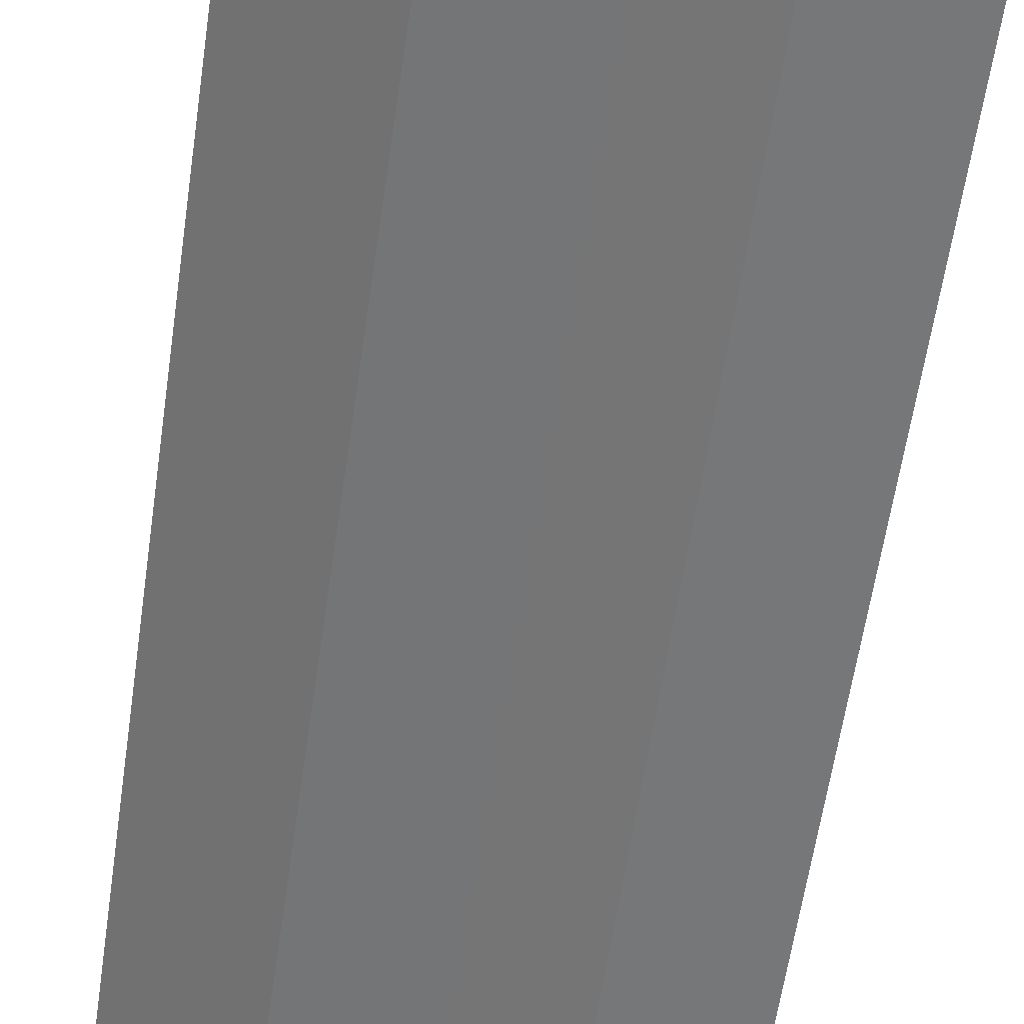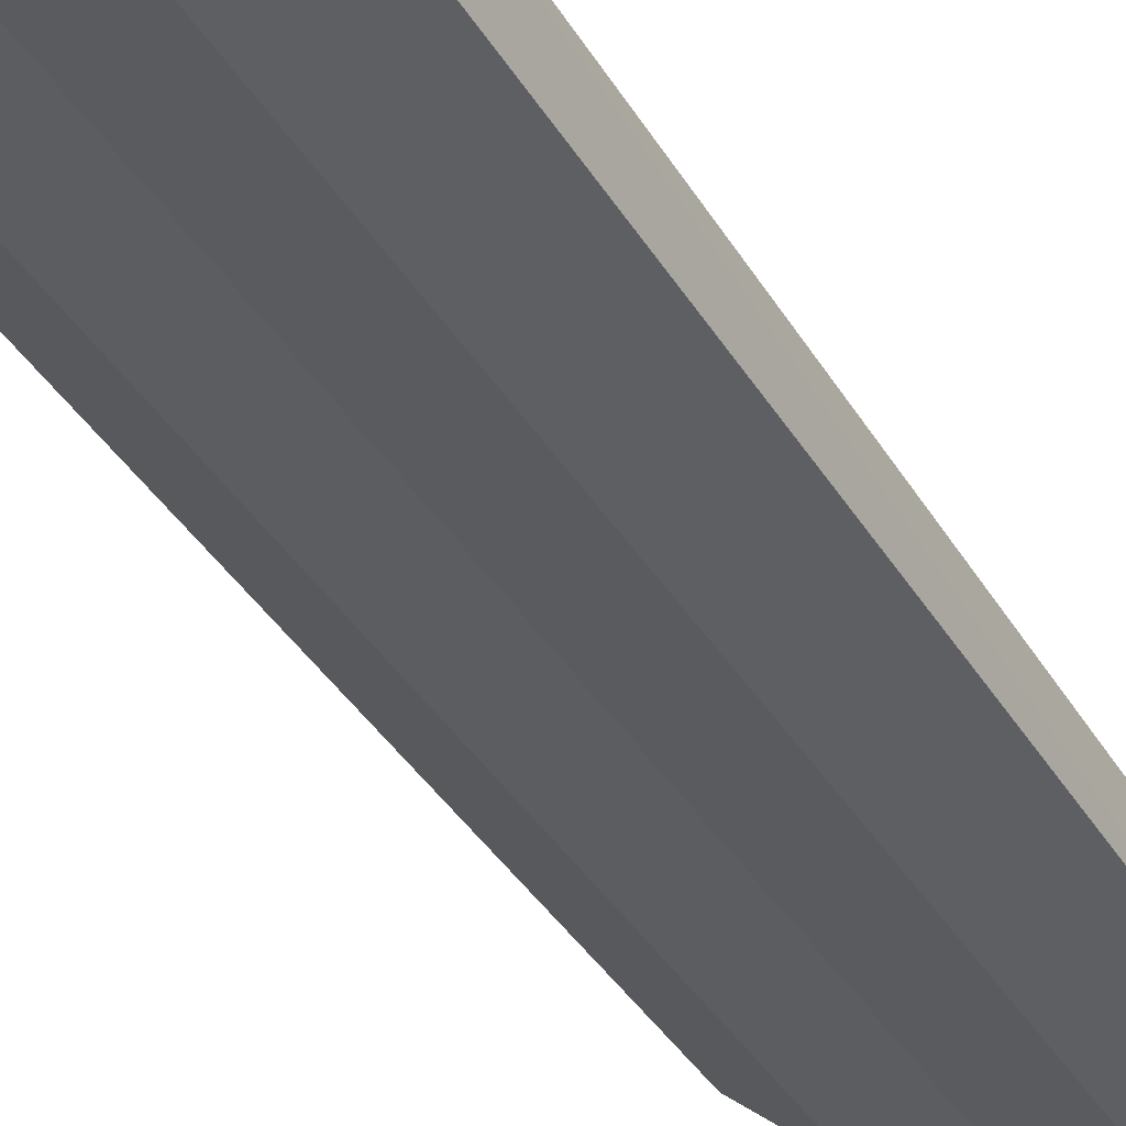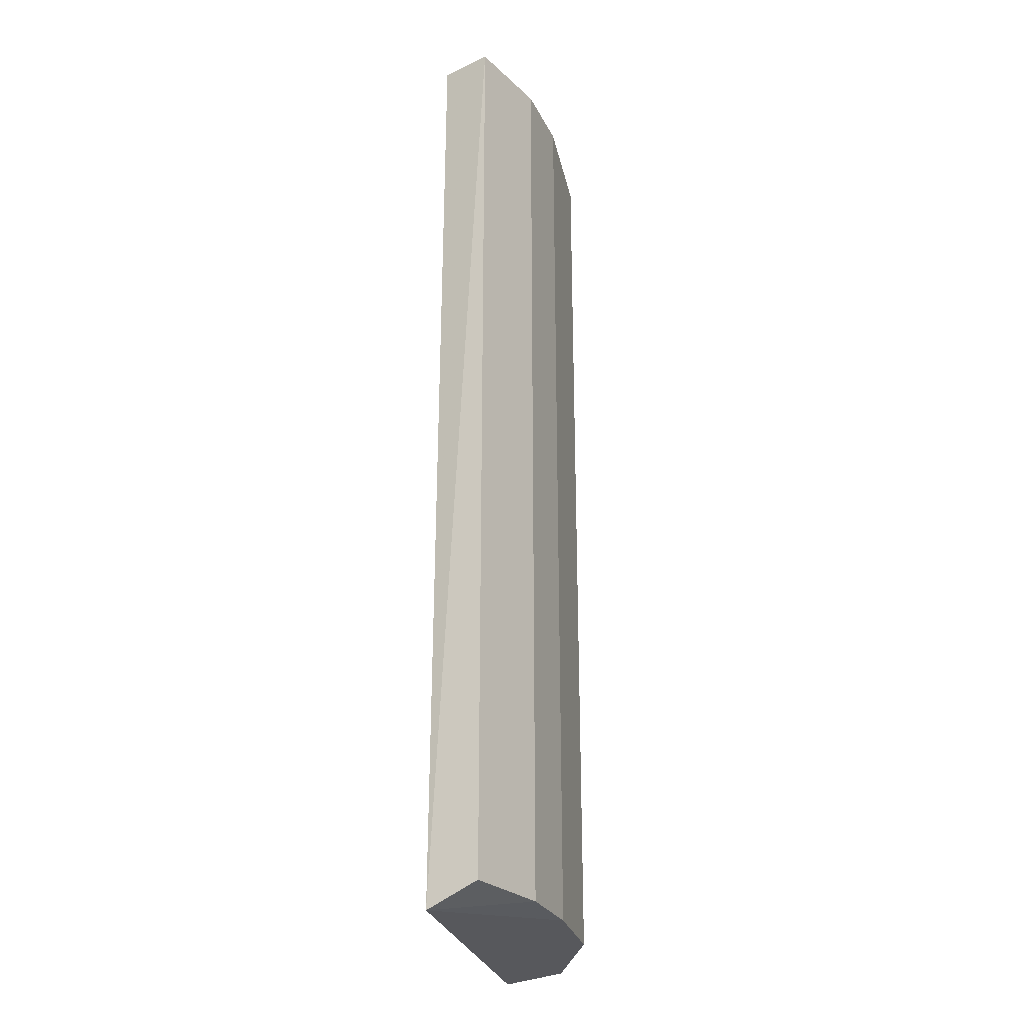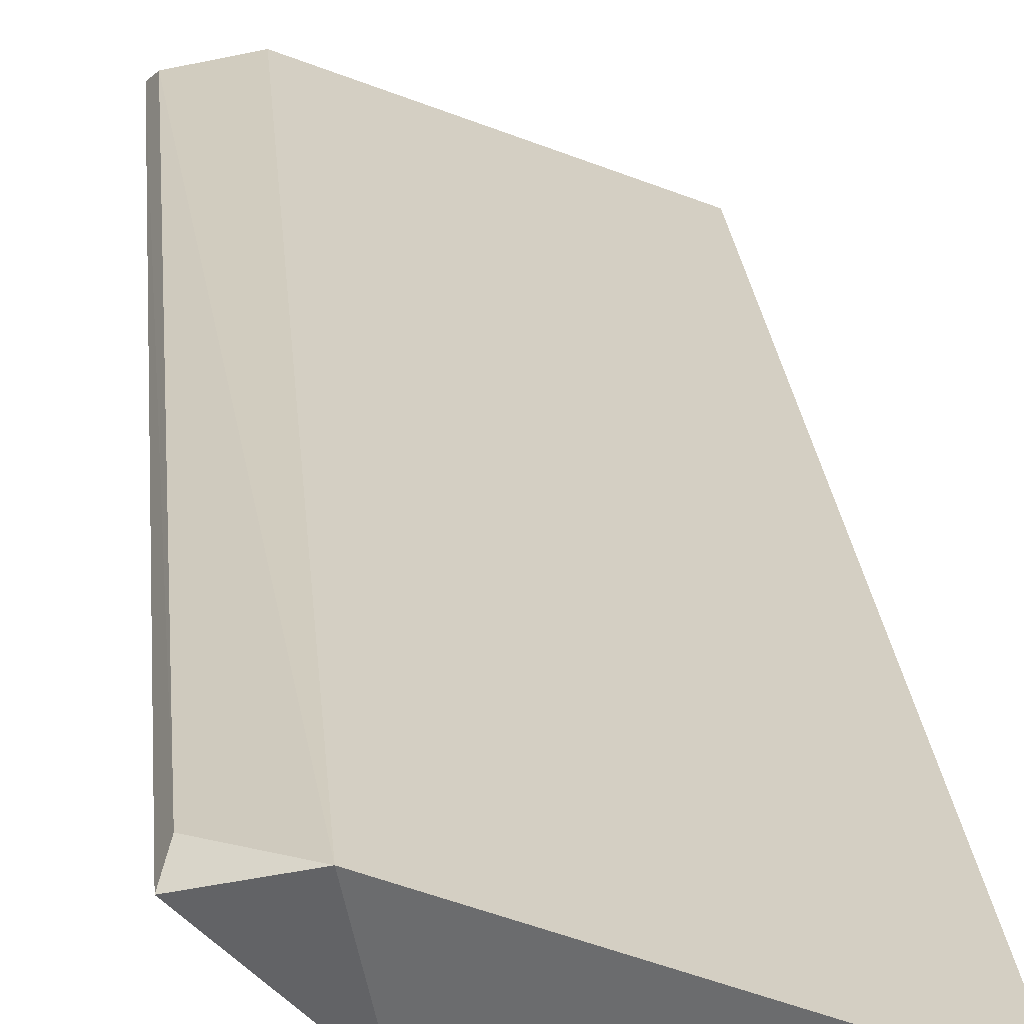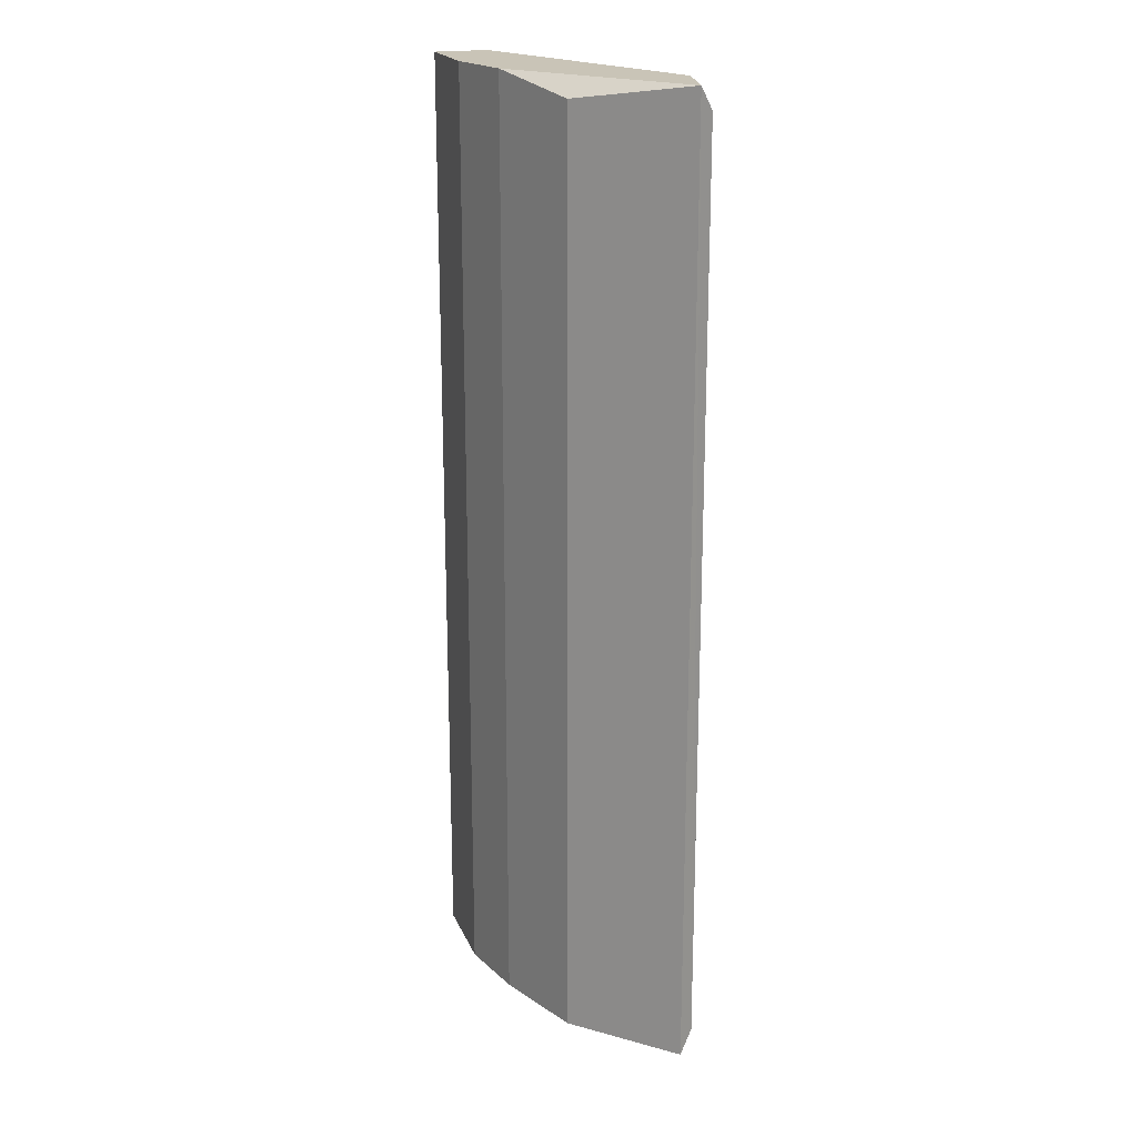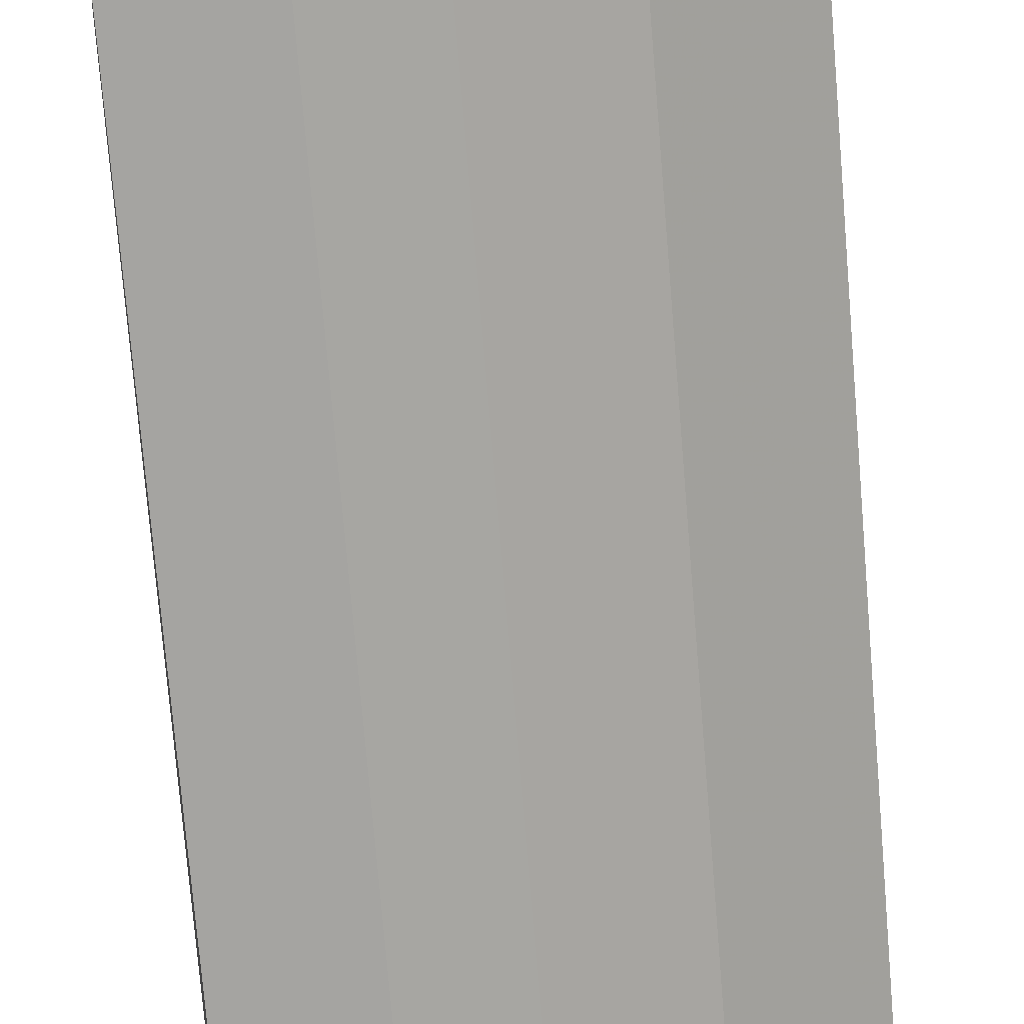
<metadata>
{"format":"obj","ext":"obj","renderer":"f3d","projection":"perspective","resolution":1024,"background":"white","views":[{"elev":-57.1,"azim":-8.0,"up":"+Z"},{"elev":-40.5,"azim":29.1,"up":"+Z"},{"elev":-27.2,"azim":125.8,"up":"+Y"},{"elev":24.7,"azim":-4.8,"up":"+Z"},{"elev":19.9,"azim":-108.1,"up":"+Y"},{"elev":-73.2,"azim":-175.3,"up":"+Z"}]}
</metadata>
<code>
v -0.124 0.2939 -0.2507
v -0.2685 -0.2535 -0.1681
v -0.2639 -0.2408 -0.1599
v -0.06793 -0.2657 -0.2204
v -0.2272 0.2939 -0.1577
v -0.1653 -0.2535 -0.2403
v -0.2169 0.2835 -0.2197
v -0.07231 0.2939 -0.2197
v -0.07231 -0.2535 -0.2507
v -0.2297 -0.2657 -0.1557
v -0.2685 0.2939 -0.1681
v -0.07231 0.2939 -0.2507
v -0.2169 -0.2535 -0.2197
v -0.124 -0.2535 -0.2507
v -0.1653 0.2939 -0.2403
v -0.2638 0.2808 -0.16
f 5 11 16
f 1 5 8
f 5 4 8
f 3 2 10
f 4 5 10
f 6 4 10
f 2 3 11
f 5 1 11
f 7 2 11
f 1 8 12
f 8 4 12
f 9 1 12
f 4 9 12
f 2 7 13
f 7 6 13
f 10 2 13
f 6 10 13
f 6 1 14
f 4 6 14
f 1 9 14
f 9 4 14
f 1 6 15
f 6 7 15
f 11 1 15
f 7 11 15
f 3 10 16
f 10 5 16
f 11 3 16

</code>
